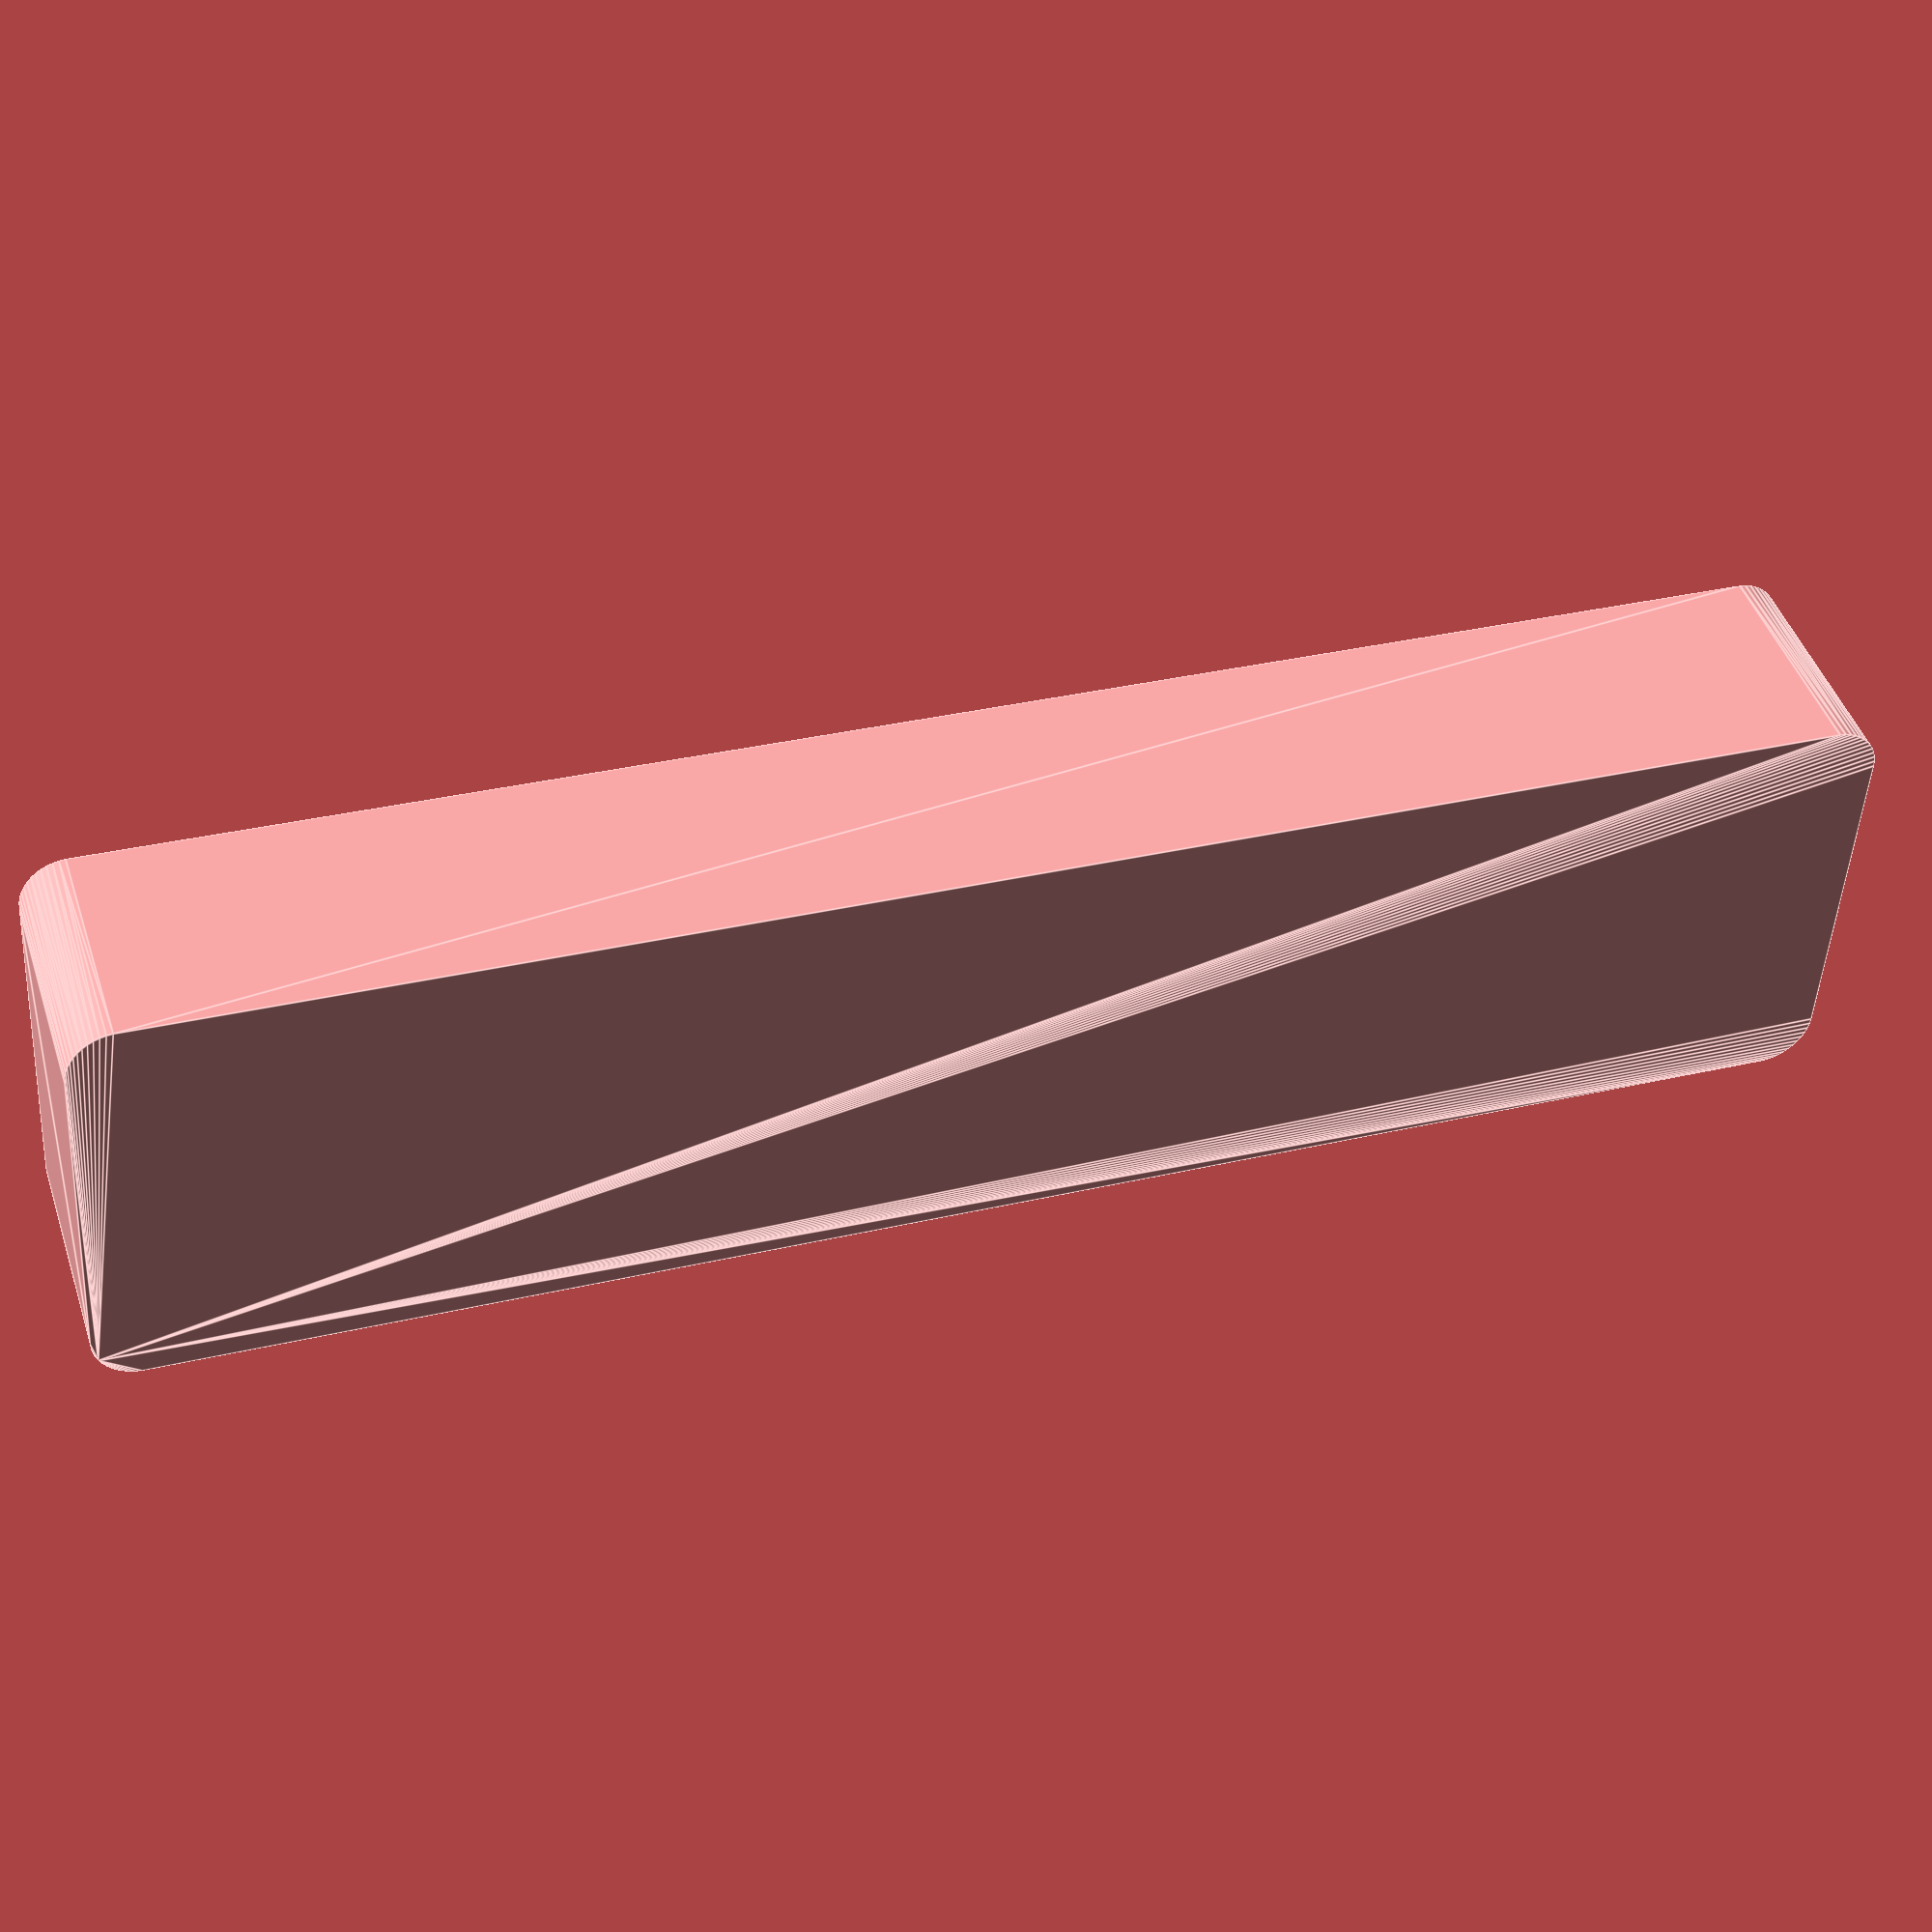
<openscad>
$fn = 50;


difference() {
	union() {
		hull() {
			translate(v = [-85.0000000000, 17.5000000000, 0]) {
				cylinder(h = 24, r = 5);
			}
			translate(v = [85.0000000000, 17.5000000000, 0]) {
				cylinder(h = 24, r = 5);
			}
			translate(v = [-85.0000000000, -17.5000000000, 0]) {
				cylinder(h = 24, r = 5);
			}
			translate(v = [85.0000000000, -17.5000000000, 0]) {
				cylinder(h = 24, r = 5);
			}
		}
	}
	union() {
		translate(v = [0, 0, 2]) {
			hull() {
				translate(v = [-85.0000000000, 17.5000000000, 0]) {
					cylinder(h = 22, r = 4);
				}
				translate(v = [85.0000000000, 17.5000000000, 0]) {
					cylinder(h = 22, r = 4);
				}
				translate(v = [-85.0000000000, -17.5000000000, 0]) {
					cylinder(h = 22, r = 4);
				}
				translate(v = [85.0000000000, -17.5000000000, 0]) {
					cylinder(h = 22, r = 4);
				}
			}
		}
	}
}
</openscad>
<views>
elev=315.6 azim=356.5 roll=162.3 proj=p view=edges
</views>
